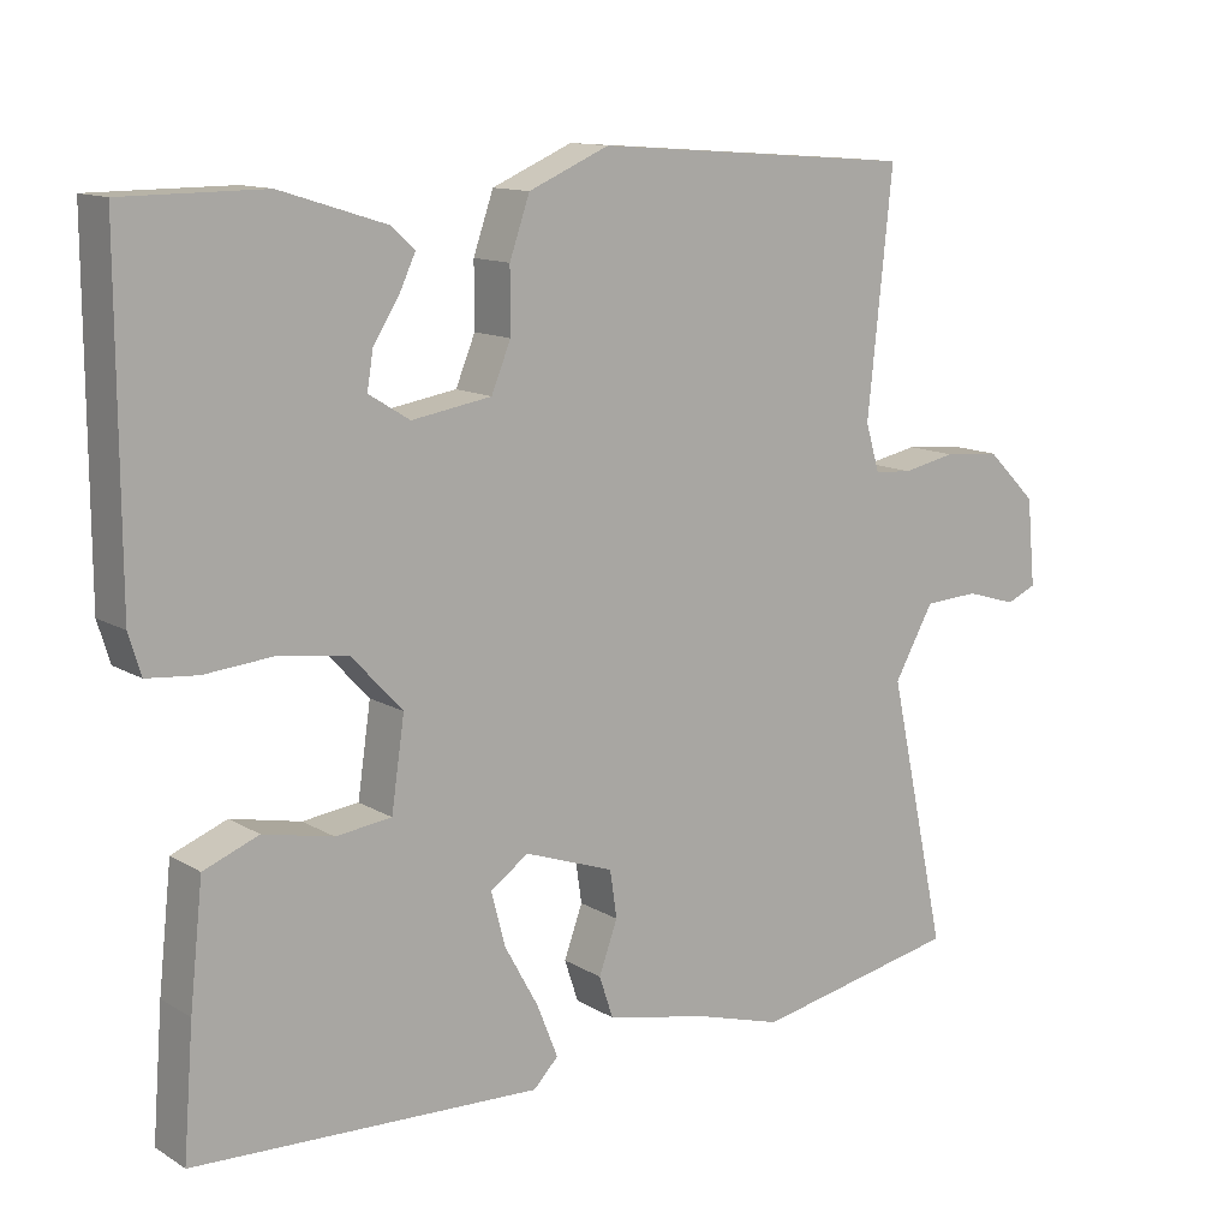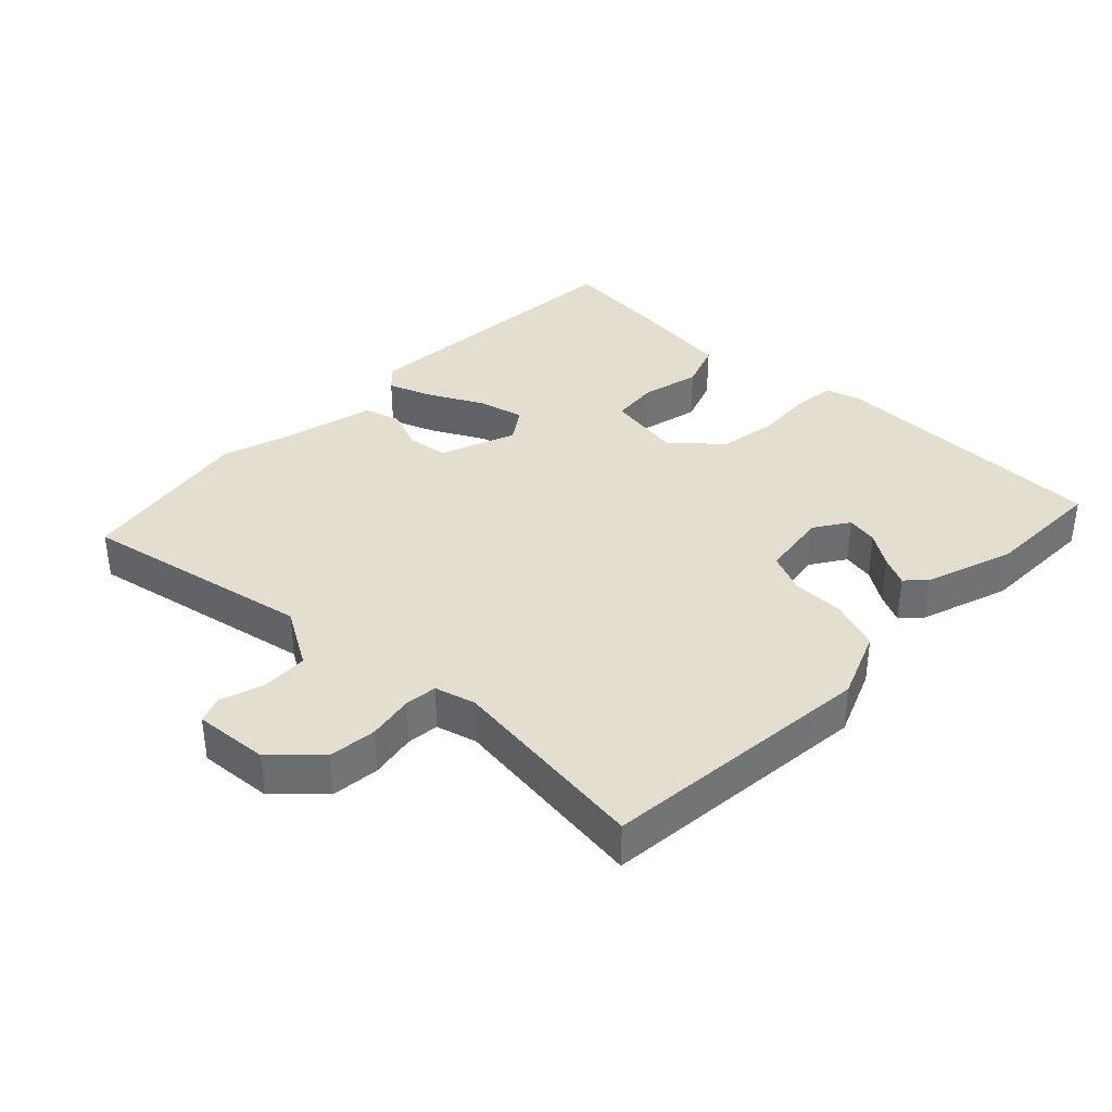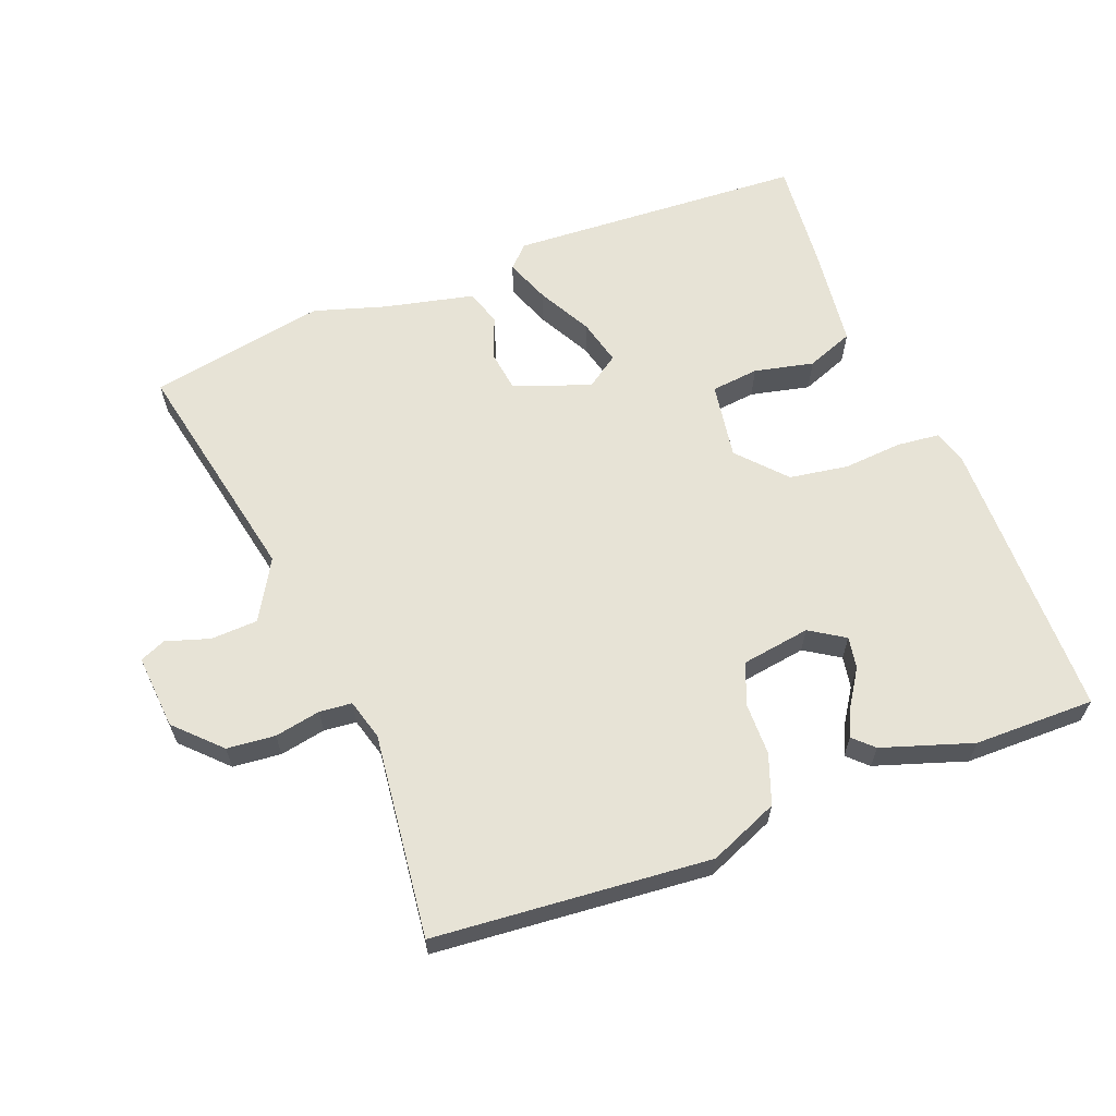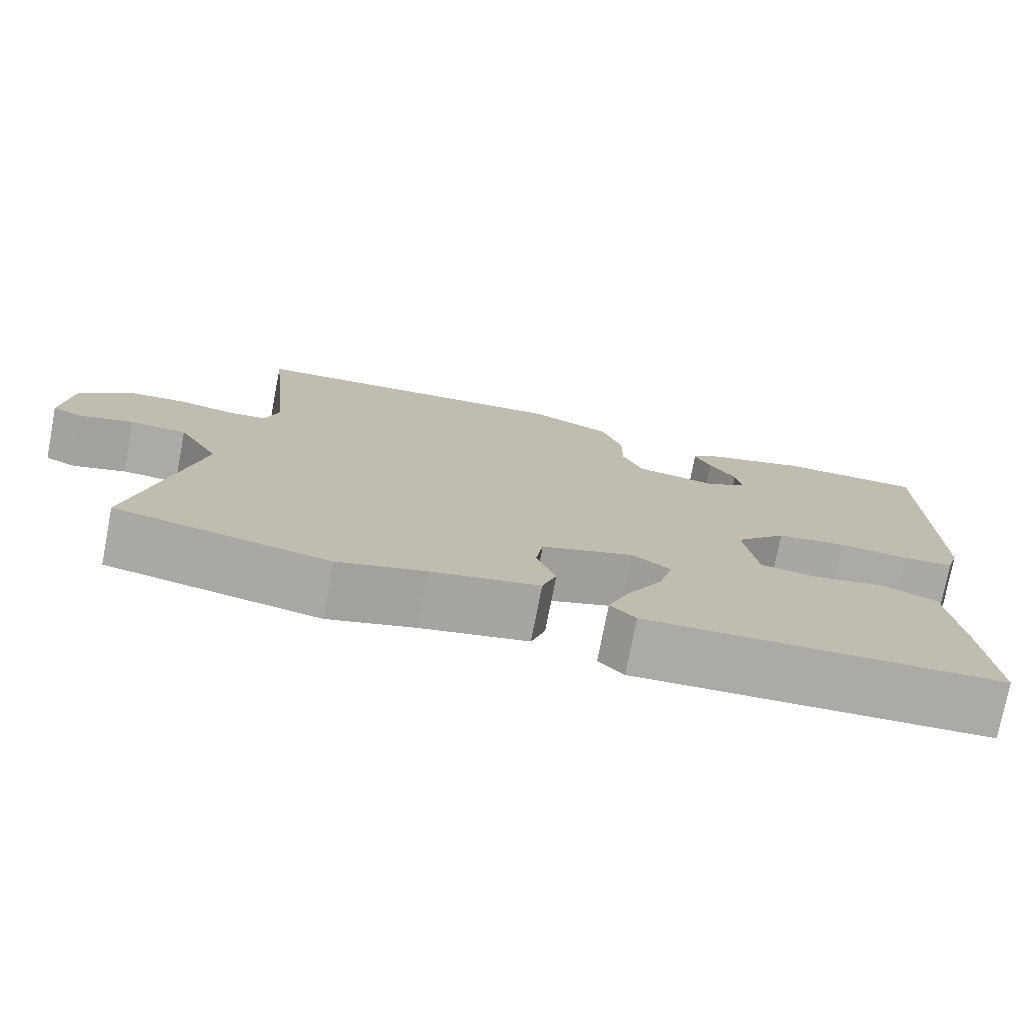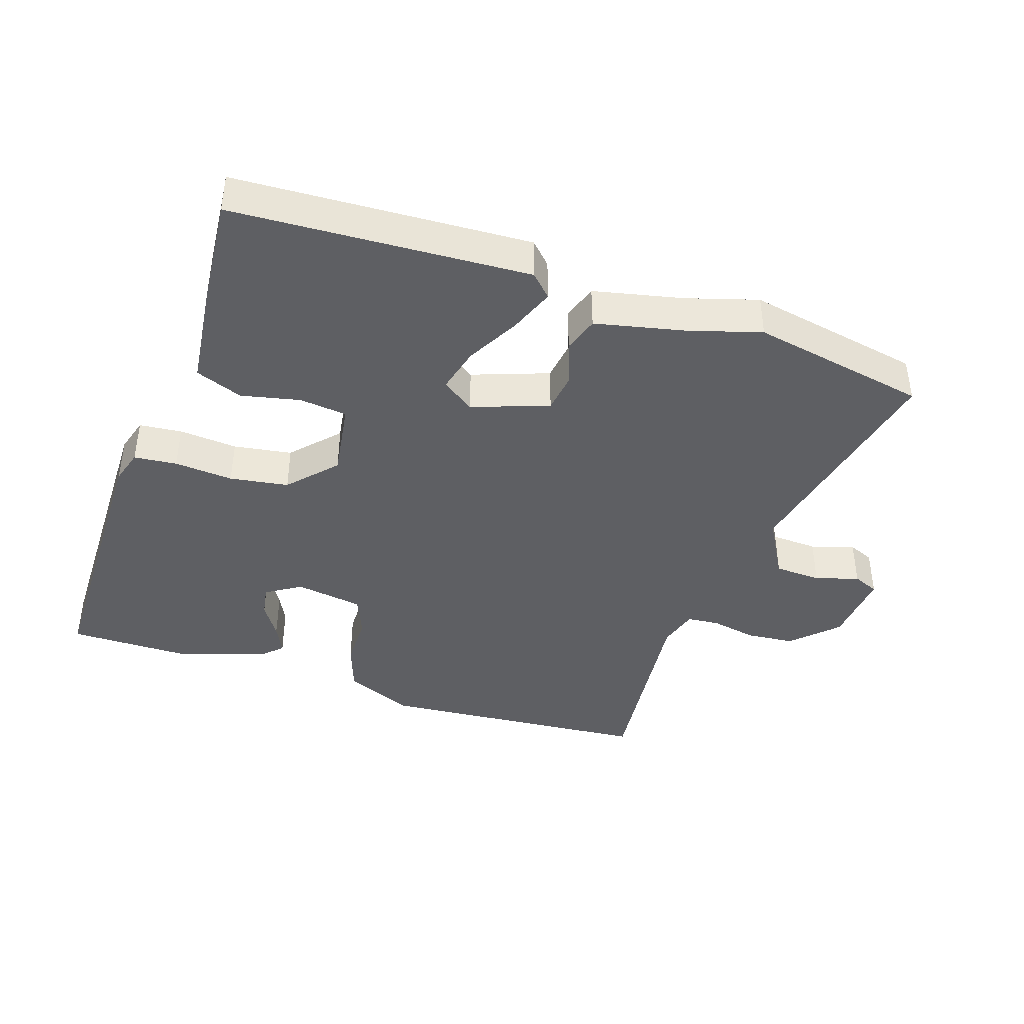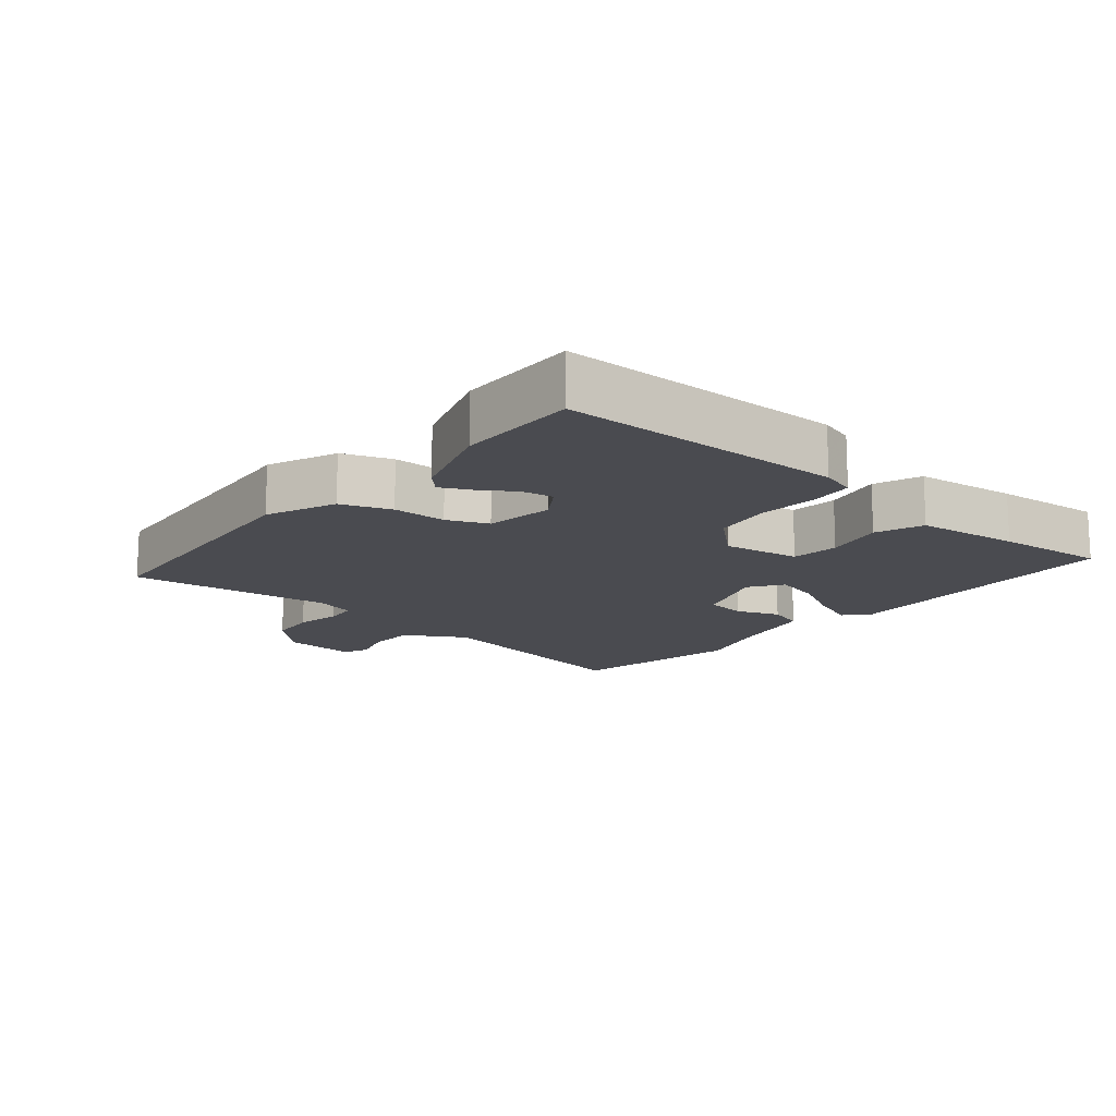
<metadata>
{"format":"obj","ext":"obj","renderer":"f3d","projection":"perspective","resolution":1024,"background":"white","views":[{"elev":12.5,"azim":143.7,"up":"+Z"},{"elev":36.4,"azim":-44.7,"up":"+Y"},{"elev":62.7,"azim":-20.4,"up":"+Y"},{"elev":-75.9,"azim":-10.9,"up":"+Z"},{"elev":-41.2,"azim":162.0,"up":"+Y"},{"elev":-14.6,"azim":50.9,"up":"+Y"}]}
</metadata>
<code>
v 0.486 0.07 -0.519
v 0.038 0.07 -0.538
v 0.006 0.07 -0.505
v 0.033 0.07 -0.437
v 0.077 0.07 -0.357
v 0.095 0.07 -0.288
v 0.046 0.07 -0.253
v -0.07 0.07 -0.294
v -0.079 0.07 -0.355
v -0.055 0.07 -0.421
v -0.073 0.07 -0.475
v -0.209 0.07 -0.504
v -0.318 0.07 -0.536
v -0.585 0.07 -0.483
v -0.509 0.07 -0.134
v -0.56 0.07 -0.043
v -0.631 0.07 -0.039
v -0.697 0.07 -0.059
v -0.736 0.07 -0.042
v -0.725 0.07 0.071
v -0.66 0.07 0.135
v -0.587 0.07 0.141
v -0.518 0.07 0.127
v -0.469 0.07 0.131
v -0.451 0.07 0.192
v -0.483 0.07 0.5
v -0.067 0.07 0.531
v 0.037 0.07 0.486
v 0.063 0.07 0.411
v 0.063 0.07 0.33
v 0.088 0.07 0.269
v 0.191 0.07 0.252
v 0.244 0.07 0.285
v 0.236 0.07 0.333
v 0.203 0.07 0.385
v 0.182 0.07 0.43
v 0.212 0.07 0.458
v 0.349 0.07 0.501
v 0.531 0.07 0.5
v 0.53 0.07 0.07
v 0.514 0.07 0.018
v 0.449 0.07 0.012
v 0.36 0.07 0.02
v 0.271 0.07 0.007
v 0.206 0.07 -0.063
v 0.223 0.07 -0.179
v 0.295 0.07 -0.188
v 0.385 0.07 -0.169
v 0.456 0.07 -0.197
v 0.473 0.07 -0.353
v 0.486 0 -0.519
v 0.038 0 -0.538
v 0.006 0 -0.505
v 0.033 0 -0.437
v 0.077 0 -0.357
v 0.095 0 -0.288
v 0.046 0 -0.253
v -0.07 0 -0.294
v -0.079 0 -0.355
v -0.055 0 -0.421
v -0.073 0 -0.475
v -0.209 0 -0.504
v -0.318 0 -0.536
v -0.585 0 -0.483
v -0.509 0 -0.134
v -0.56 0 -0.043
v -0.631 0 -0.039
v -0.697 0 -0.059
v -0.736 0 -0.042
v -0.725 0 0.071
v -0.66 0 0.135
v -0.587 0 0.141
v -0.518 0 0.127
v -0.469 0 0.131
v -0.451 0 0.192
v -0.483 0 0.5
v -0.067 0 0.531
v 0.037 0 0.486
v 0.063 0 0.411
v 0.063 0 0.33
v 0.088 0 0.269
v 0.191 0 0.252
v 0.244 0 0.285
v 0.236 0 0.333
v 0.203 0 0.385
v 0.182 0 0.43
v 0.212 0 0.458
v 0.349 0 0.501
v 0.531 0 0.5
v 0.53 0 0.07
v 0.514 0 0.018
v 0.449 0 0.012
v 0.36 0 0.02
v 0.271 0 0.007
v 0.206 0 -0.063
v 0.223 0 -0.179
v 0.295 0 -0.188
v 0.385 0 -0.169
v 0.456 0 -0.197
v 0.473 0 -0.353
f 47 48 49 50
f 46 47 50 1
f 40 41 42 43
f 40 43 44
f 39 40 44
f 38 39 44 45
f 34 35 36 37
f 34 37 38
f 33 34 38
f 27 28 29 30
f 25 26 27 30
f 24 25 30 31
f 20 21 22 23
f 20 23 24
f 17 18 19 20
f 16 17 20 24
f 15 16 24 31
f 12 13 14 15
f 9 10 11 12
f 8 9 12 15
f 7 8 15 31
f 2 3 4 5
f 46 1 2 5
f 45 46 5 6
f 33 38 45 6
f 6 7 31 32
f 6 32 33
f 100 99 98 97
f 51 100 97 96
f 93 92 91 90
f 94 93 90
f 94 90 89
f 95 94 89 88
f 87 86 85 84
f 88 87 84
f 88 84 83
f 80 79 78 77
f 80 77 76 75
f 81 80 75 74
f 73 72 71 70
f 74 73 70
f 70 69 68 67
f 74 70 67 66
f 81 74 66 65
f 65 64 63 62
f 62 61 60 59
f 65 62 59 58
f 81 65 58 57
f 55 54 53 52
f 55 52 51 96
f 56 55 96 95
f 56 95 88 83
f 82 81 57 56
f 83 82 56
f 1 51 52 2
f 2 52 53 3
f 3 53 54 4
f 4 54 55 5
f 5 55 56 6
f 6 56 57 7
f 7 57 58 8
f 8 58 59 9
f 9 59 60 10
f 10 60 61 11
f 11 61 62 12
f 12 62 63 13
f 13 63 64 14
f 14 64 65 15
f 15 65 66 16
f 16 66 67 17
f 17 67 68 18
f 18 68 69 19
f 19 69 70 20
f 20 70 71 21
f 21 71 72 22
f 22 72 73 23
f 23 73 74 24
f 24 74 75 25
f 25 75 76 26
f 26 76 77 27
f 27 77 78 28
f 28 78 79 29
f 29 79 80 30
f 30 80 81 31
f 31 81 82 32
f 32 82 83 33
f 33 83 84 34
f 34 84 85 35
f 35 85 86 36
f 36 86 87 37
f 37 87 88 38
f 38 88 89 39
f 39 89 90 40
f 40 90 91 41
f 41 91 92 42
f 42 92 93 43
f 43 93 94 44
f 44 94 95 45
f 45 95 96 46
f 46 96 97 47
f 47 97 98 48
f 48 98 99 49
f 49 99 100 50
f 50 100 51 1

</code>
